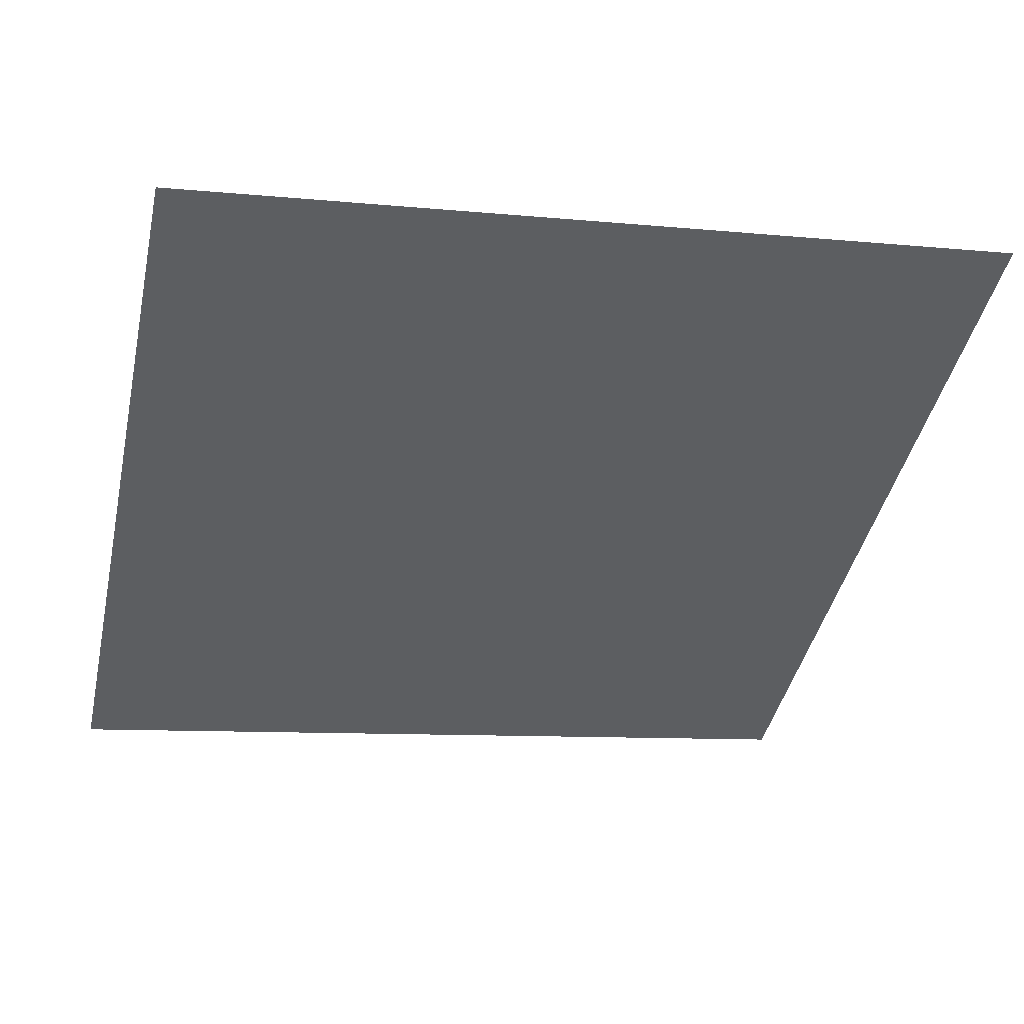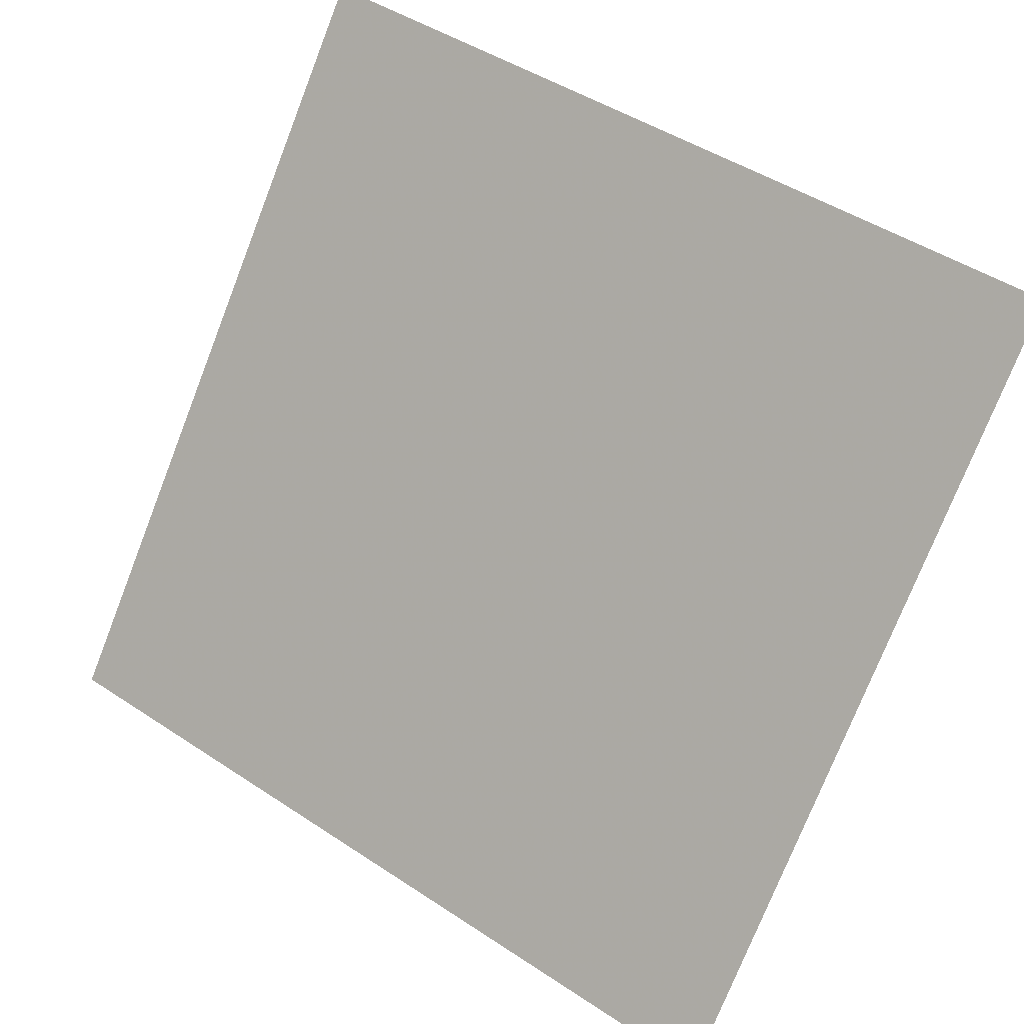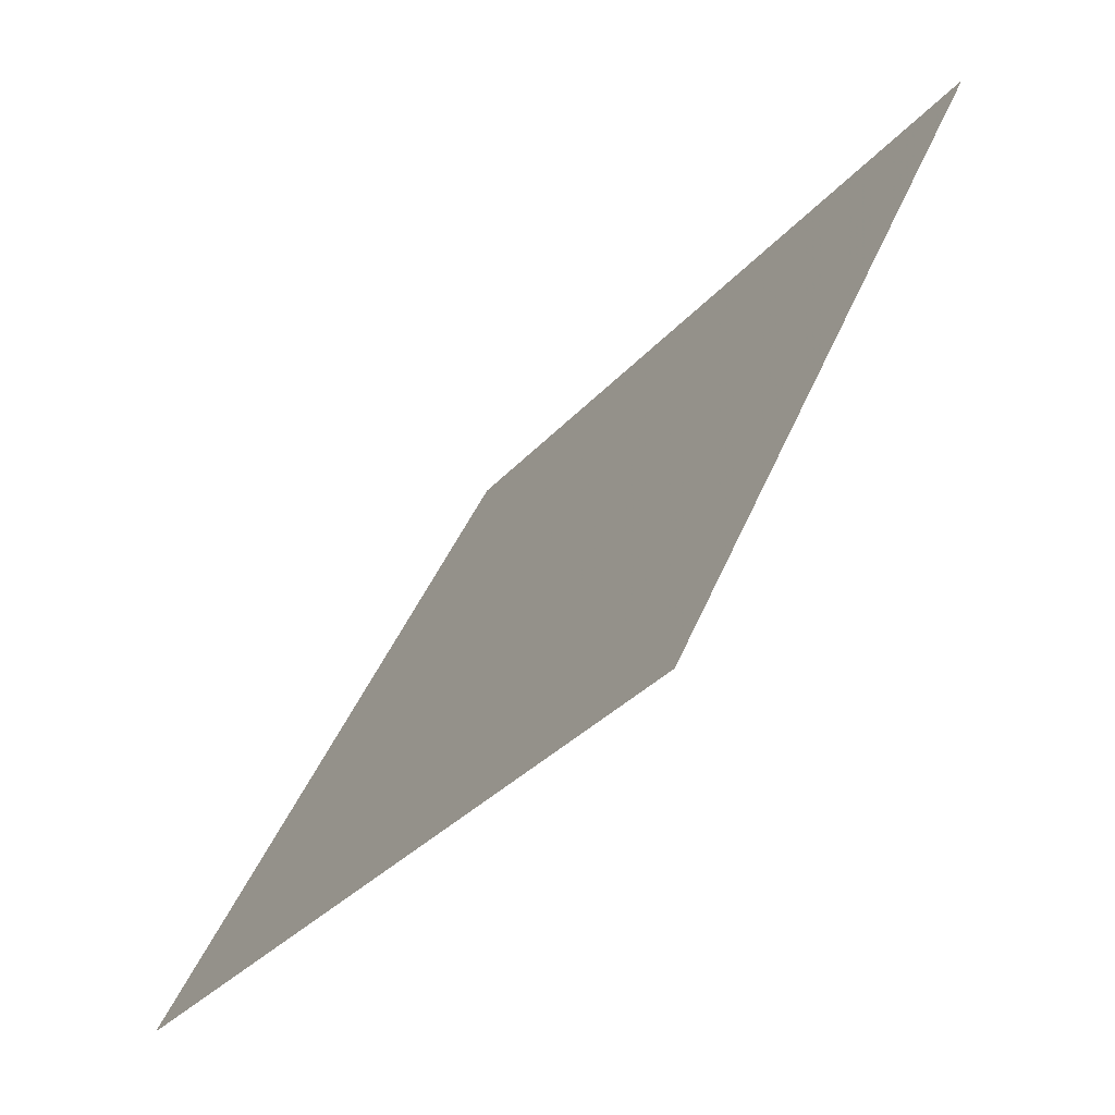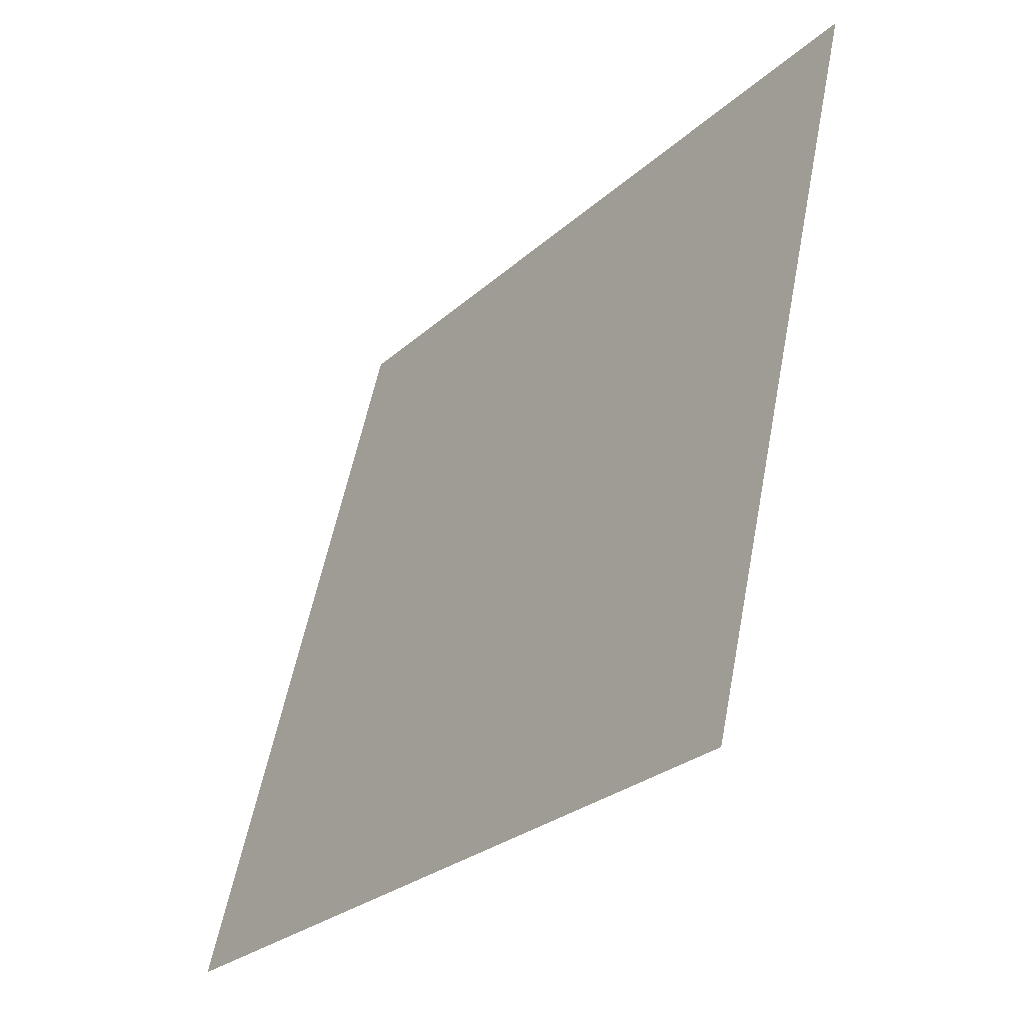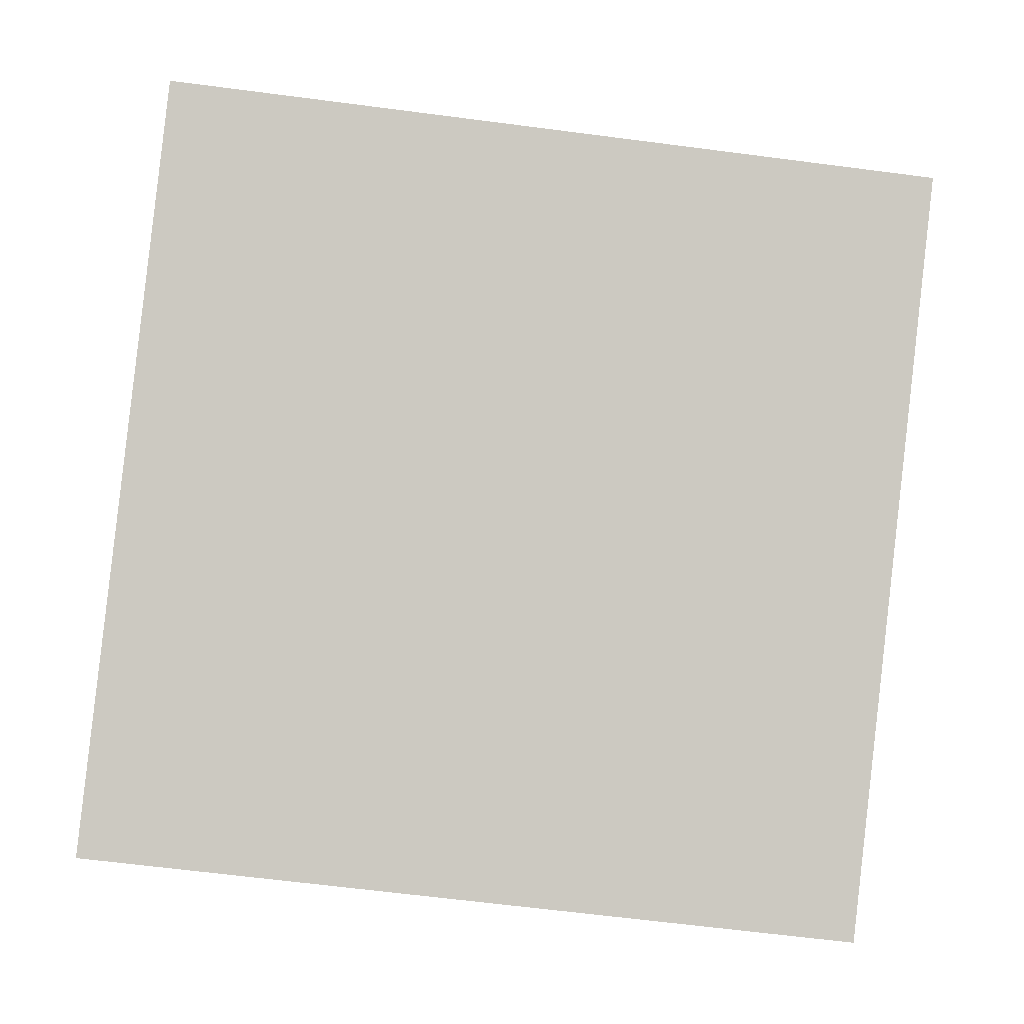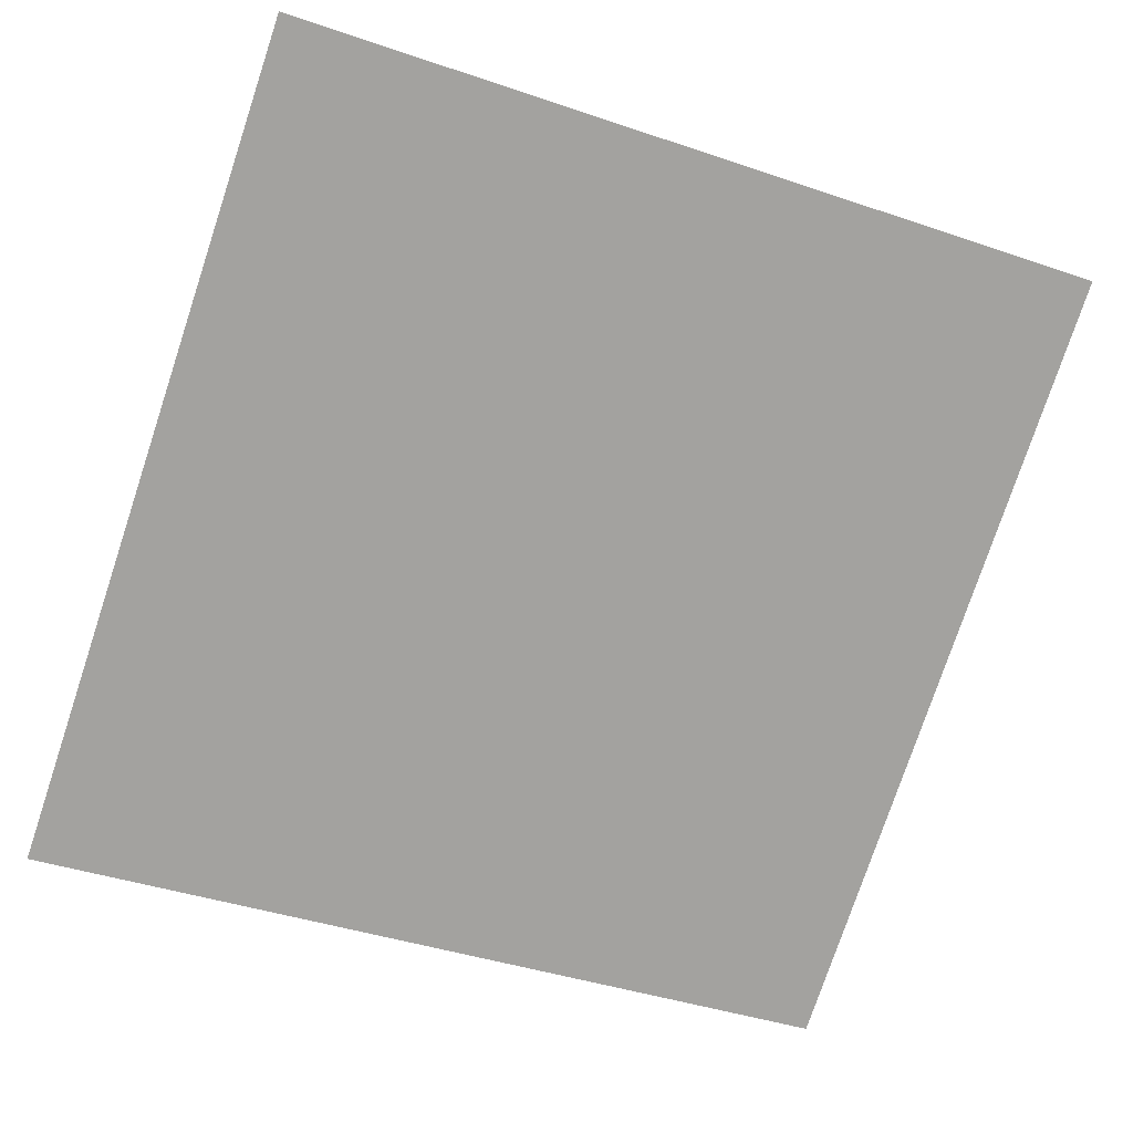
<metadata>
{"format":"obj","ext":"obj","renderer":"f3d","projection":"perspective","resolution":1024,"background":"white","views":[{"elev":-3.8,"azim":-14.0,"up":"+Y"},{"elev":45.6,"azim":35.7,"up":"+Z"},{"elev":42.3,"azim":109.6,"up":"+Z"},{"elev":55.1,"azim":99.5,"up":"+Z"},{"elev":-55.7,"azim":-6.7,"up":"+Y"},{"elev":-37.5,"azim":-21.9,"up":"+Y"}]}
</metadata>
<code>
v -0.1044 0.584 0.2347
v -0.111 0.5841 0.2348
v -0.1109 0.5881 0.2401
v -0.1043 0.5879 0.24
f 4 3 2 1

</code>
